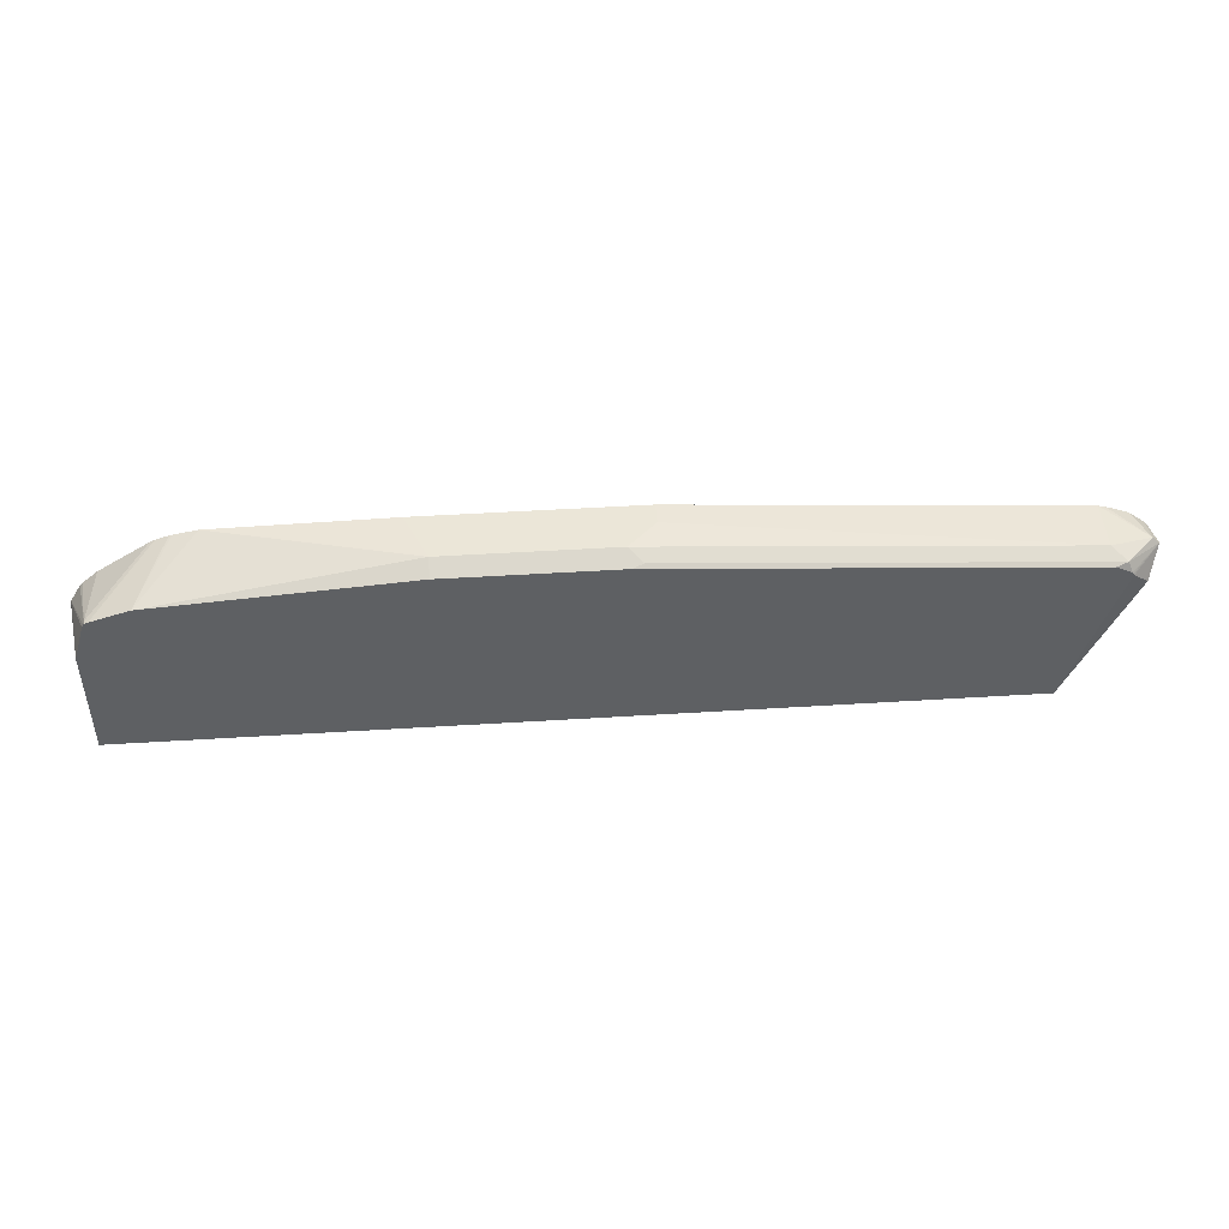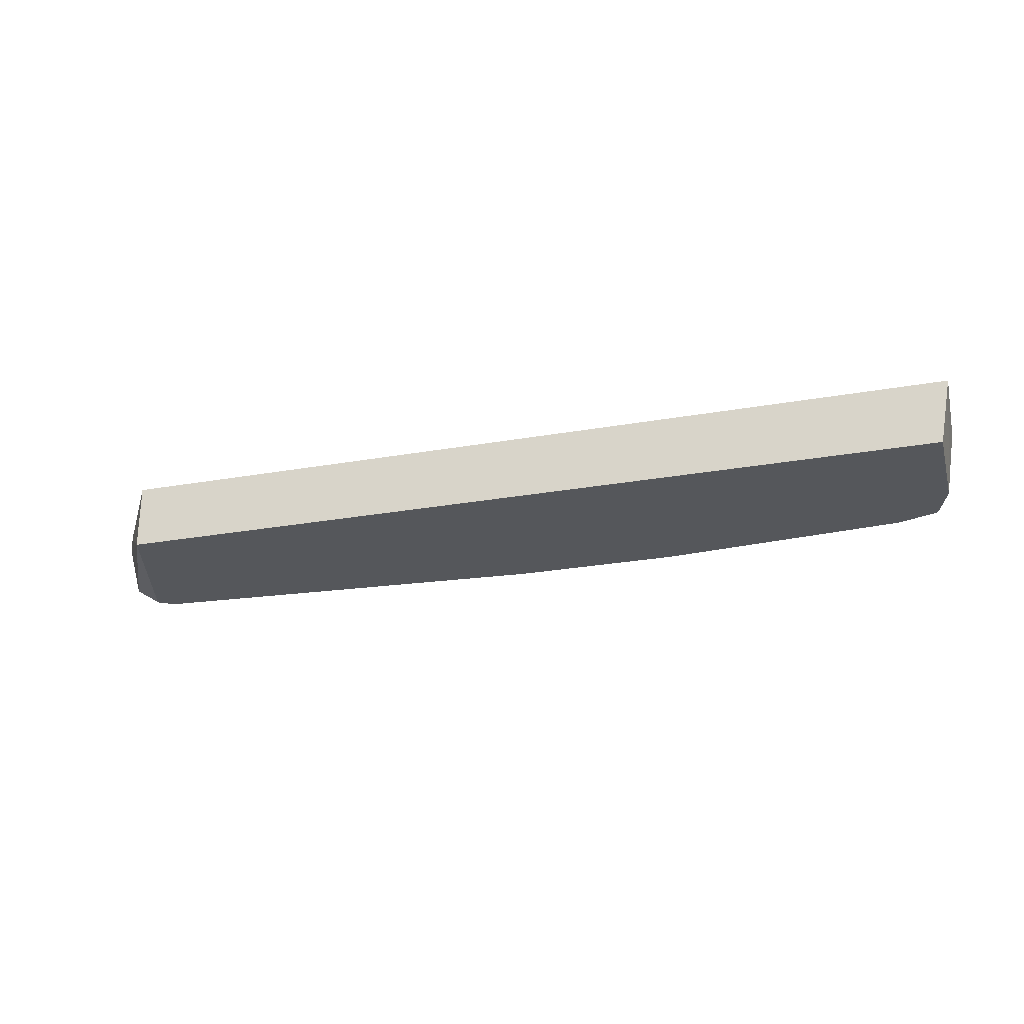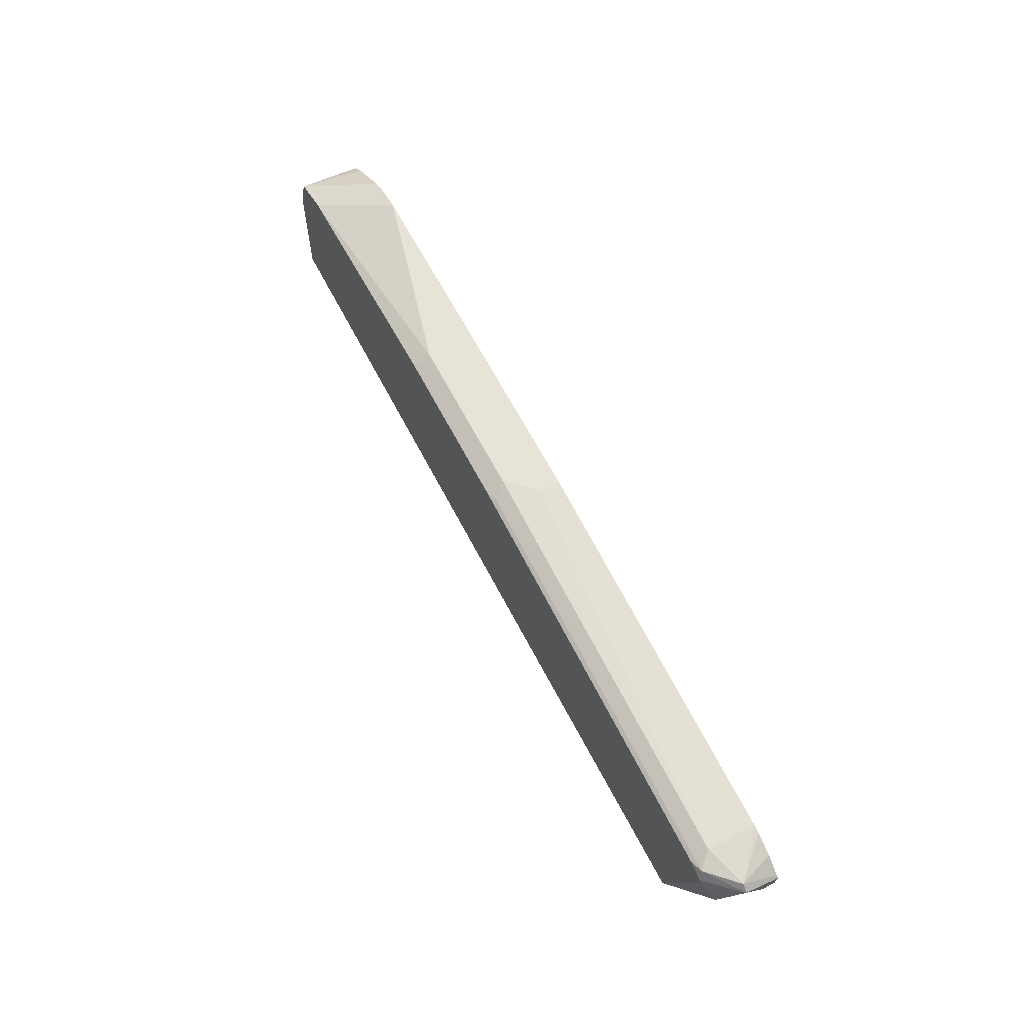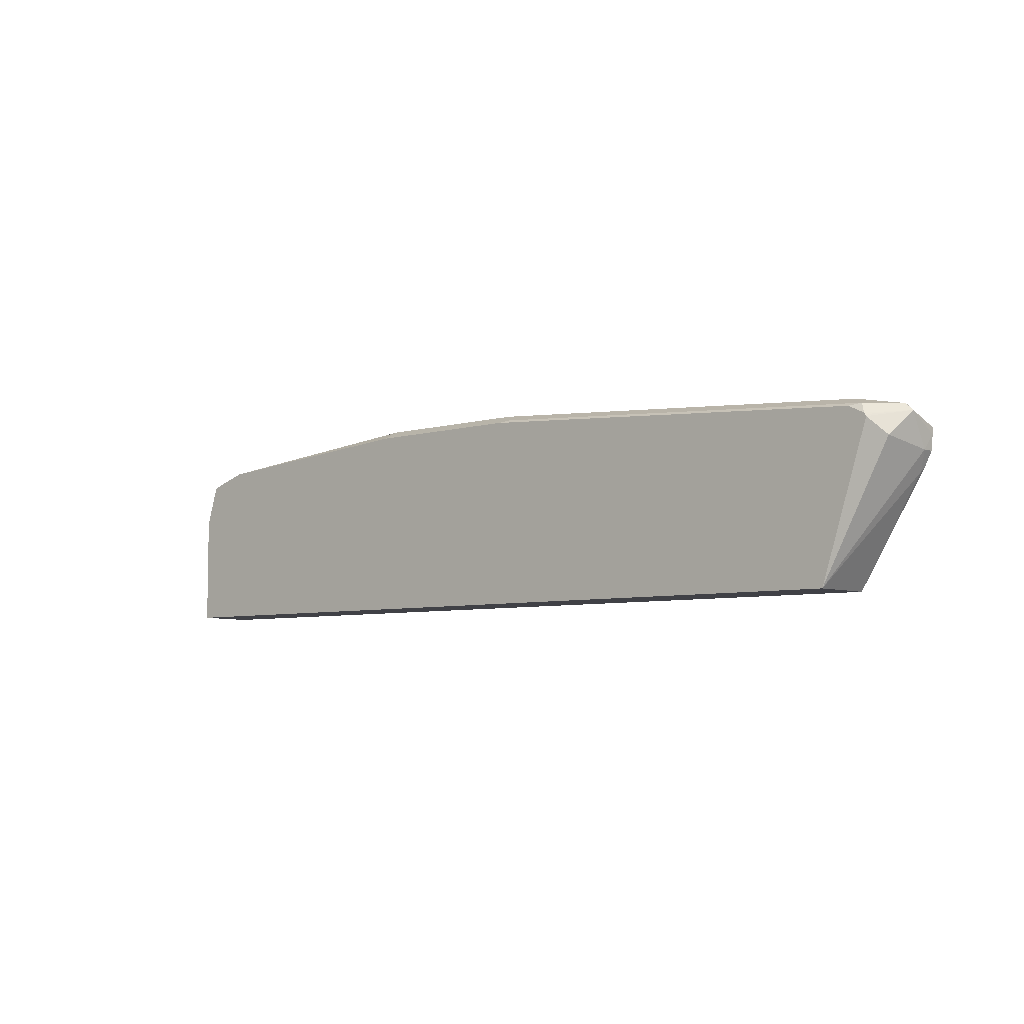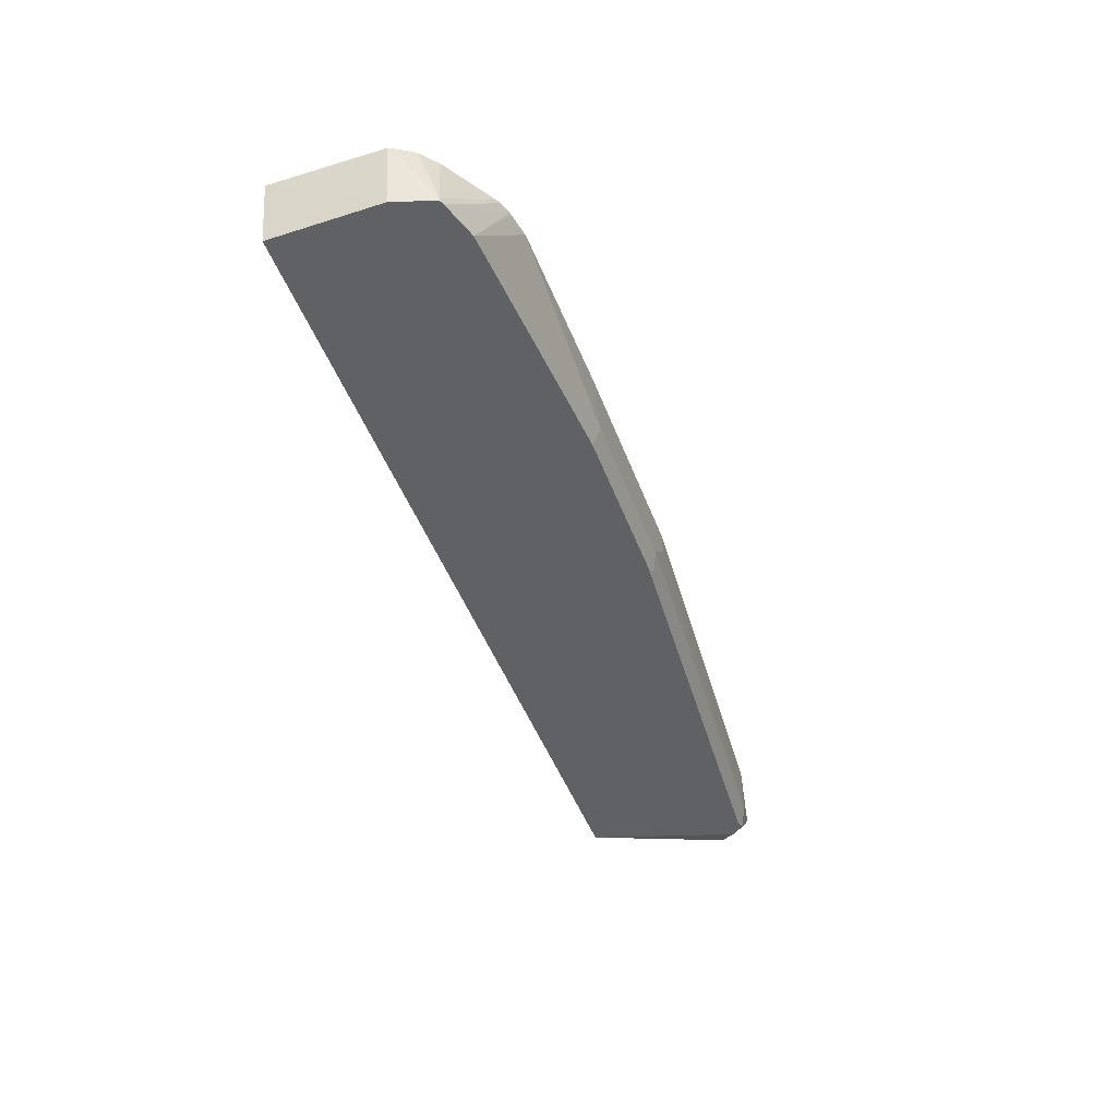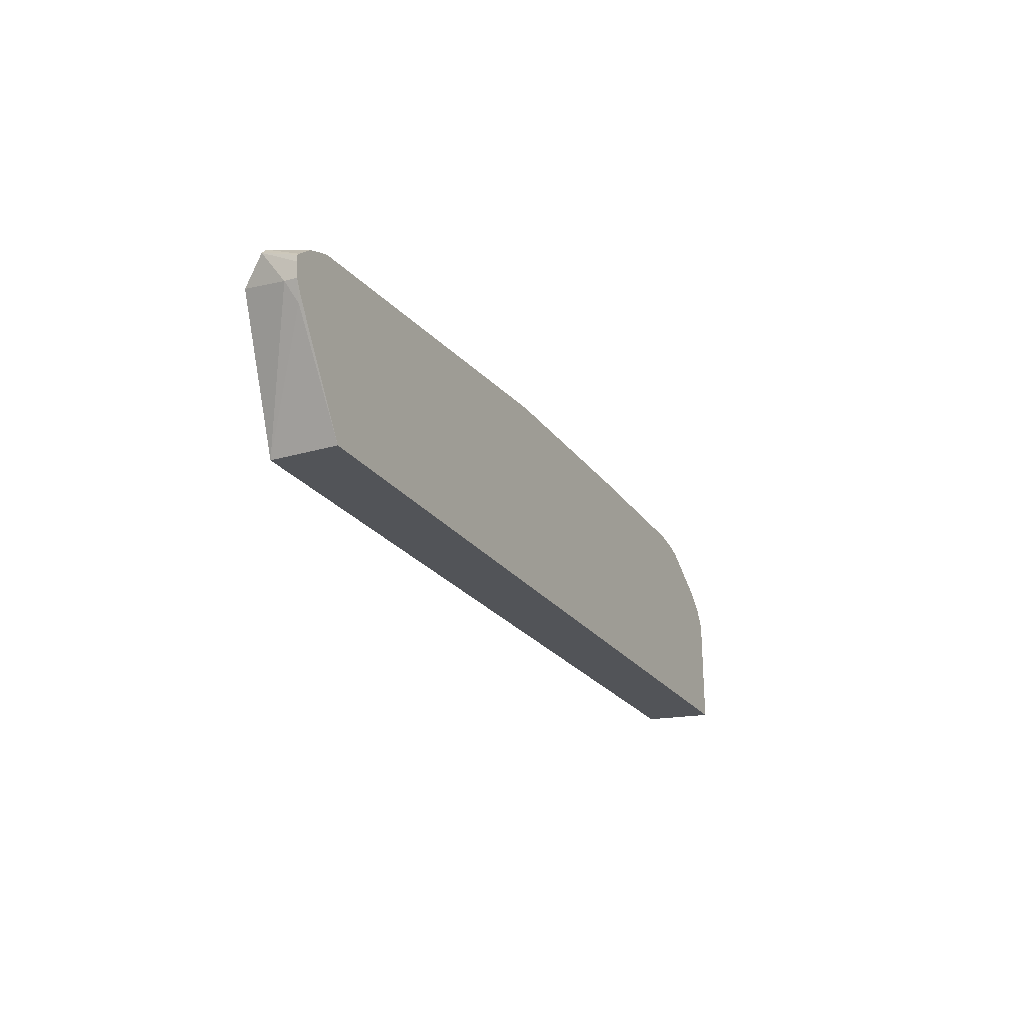
<metadata>
{"format":"obj","ext":"obj","renderer":"f3d","projection":"perspective","resolution":1024,"background":"white","views":[{"elev":46.5,"azim":175.9,"up":"+Y"},{"elev":-26.5,"azim":15.7,"up":"+Z"},{"elev":62.3,"azim":-117.1,"up":"+Y"},{"elev":-6.0,"azim":-138.3,"up":"+Y"},{"elev":-46.3,"azim":109.8,"up":"+Z"},{"elev":-23.2,"azim":-63.7,"up":"+Y"}]}
</metadata>
<code>
v 0.1994 0.588 -0.4768
v 0.3821 0.5848 -0.4768
v 0.1764 0.588 -0.5292
v -0.02938 0.588 -0.4768
v 0.4065 0.5802 -0.4768
v 0.441 0.5586 -0.548
v 0.1764 0.5786 -0.548
v 4.371e-05 0.588 -0.5292
v -0.02938 0.588 -0.4998
v -0.441 0.5586 -0.4768
v 0.4094 0.5795 -0.4768
v 0.4809 0.5459 -0.548
v -0.002318 0.5786 -0.548
v -0.01462 0.5806 -0.5439
v -0.441 0.5586 -0.5292
v -0.4851 0.5512 -0.5145
v -0.4482 0.557 -0.4768
v 0.4224 0.5752 -0.4768
v 0.485 0.5439 -0.548
v -0.4433 0.5492 -0.548
v -0.4556 0.5512 -0.5439
v -0.4924 0.5439 -0.5145
v -0.4892 0.5345 -0.4768
v -0.4712 0.5483 -0.4768
v 0.4275 0.5726 -0.4768
v 0.485 0.5439 -0.5439
v 0.499 0.5216 -0.4768
v 0.5105 0.5027 -0.4768
v 0.4871 0.5398 -0.548
v -0.4598 0.541 -0.548
v -0.4915 0.5253 -0.4768
v -0.4915 0.532 -0.4768
v -0.4609 0.5393 -0.548
v -0.4621 0.5374 -0.548
v -0.4801 0.5194 -0.539
v -0.49 0.539 -0.5194
v -0.49 0.5096 -0.49
v 0.4801 0.539 -0.4768
v 0.4964 0.5247 -0.4768
v 0.5112 0.4998 -0.4768
v 0.4997 0.4998 -0.548
v -0.49 0.5096 -0.4768
v -0.4116 0.3792 -0.548
v -0.4801 0.49 -0.4802
v 0.5128 0.3822 -0.4768
v 0.4997 0.3792 -0.548
v -0.4818 0.4934 -0.4768
v -0.4116 0.3792 -0.4768
v 0.5128 0.3792 -0.4768
f 22 31 32
f 18 25 19
f 22 32 23
f 21 30 22
f 20 30 21
f 19 25 26
f 19 28 29
f 19 27 28
f 19 26 27
f 16 21 22
f 13 20 21
f 16 23 24
f 16 22 23
f 15 21 16
f 13 21 14
f 12 18 19
f 11 18 12
f 10 16 17
f 22 30 33
f 10 15 16
f 16 24 17
f 22 33 34
f 41 45 49
f 22 35 36
f 8 15 9
f 44 48 47
f 43 49 48
f 43 46 49
f 43 48 44
f 42 44 47
f 41 49 46
f 40 45 41
f 37 44 42
f 22 34 35
f 35 43 37
f 34 43 35
f 31 37 42
f 28 41 29
f 28 40 41
f 26 39 27
f 26 38 39
f 25 38 26
f 22 37 31
f 22 36 37
f 35 37 36
f 8 21 15
f 37 43 44
f 8 13 14
f 1 39 38
f 1 27 39
f 1 28 27
f 1 40 28
f 1 45 40
f 1 49 45
f 1 48 49
f 1 47 48
f 1 42 47
f 1 38 25
f 1 32 31
f 8 14 21
f 1 24 23
f 1 17 24
f 1 10 17
f 1 4 10
f 1 9 4
f 1 8 9
f 1 3 8
f 1 2 3
f 1 23 32
f 1 25 18
f 1 31 42
f 1 11 5
f 1 18 11
f 6 13 7
f 6 20 13
f 6 30 20
f 6 33 30
f 6 34 33
f 6 43 34
f 6 41 46
f 6 29 41
f 6 19 29
f 6 12 19
f 6 46 43
f 6 11 12
f 2 5 6
f 2 6 3
f 3 6 7
f 3 7 13
f 1 5 2
f 4 9 15
f 4 15 10
f 5 11 6
f 3 13 8

</code>
